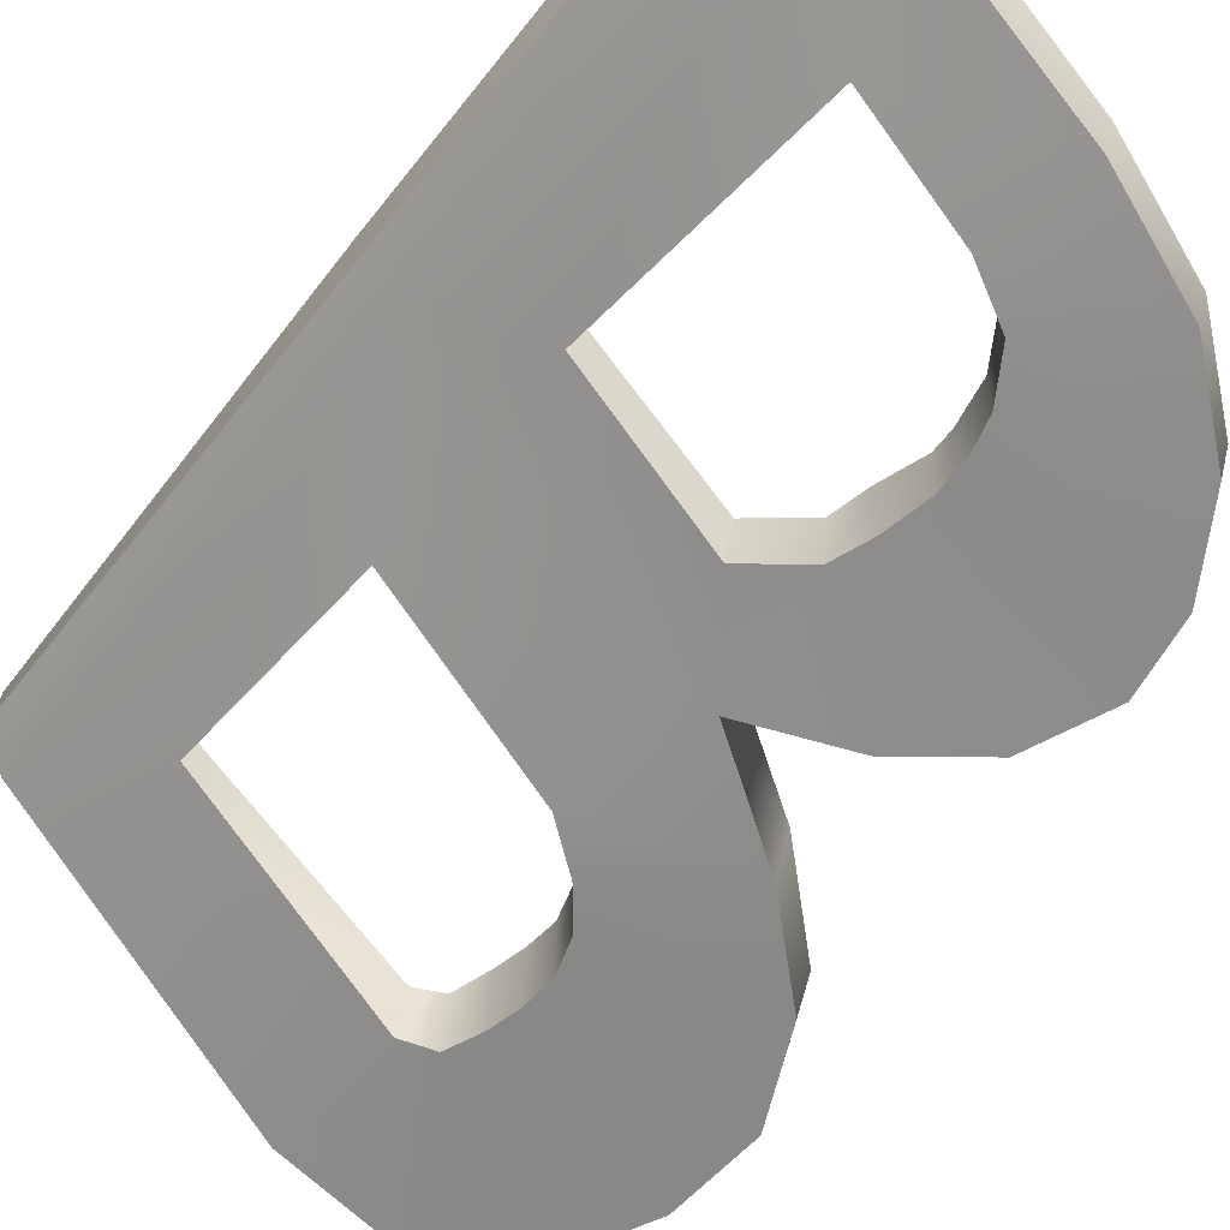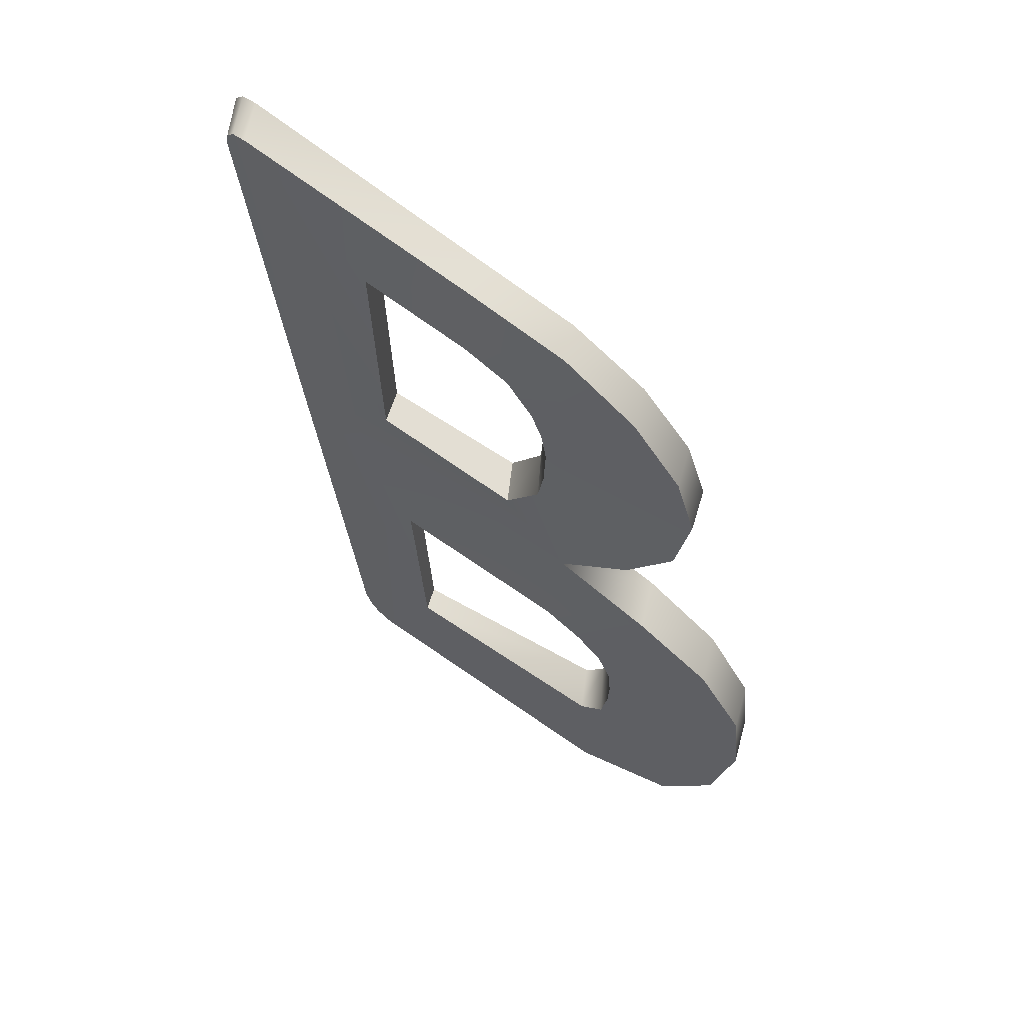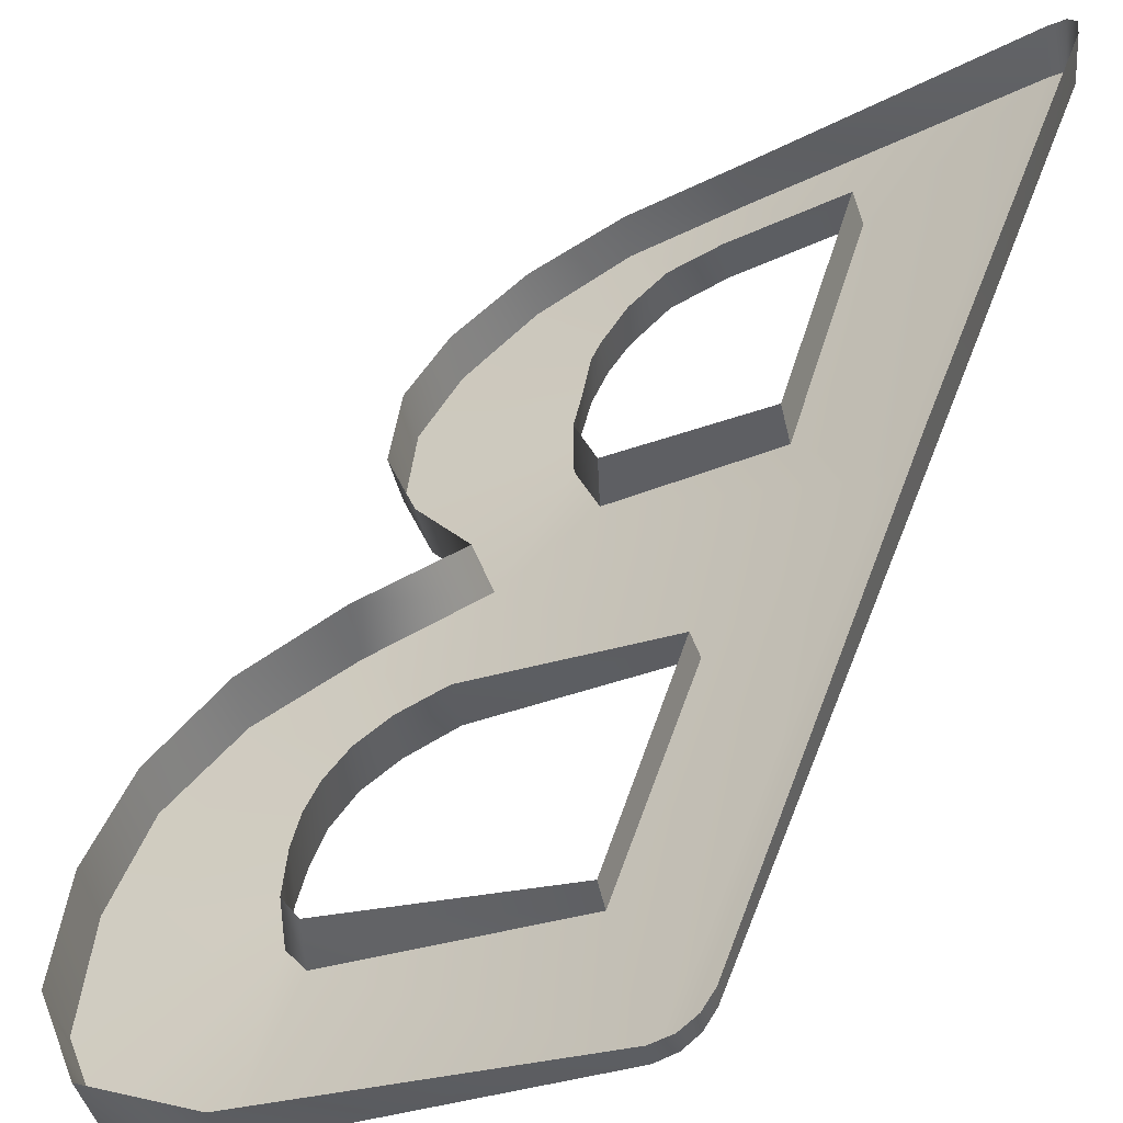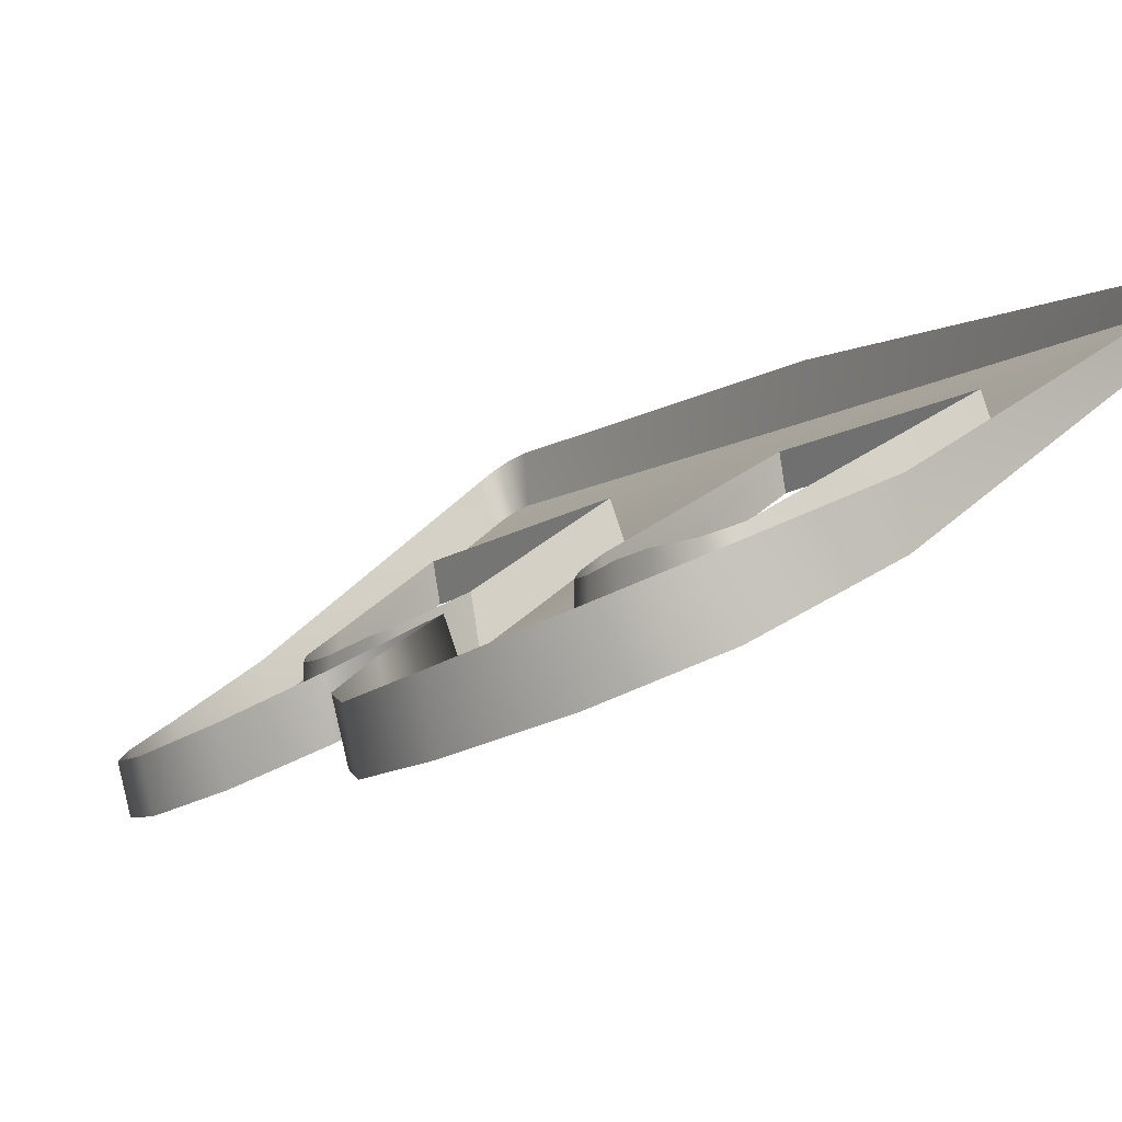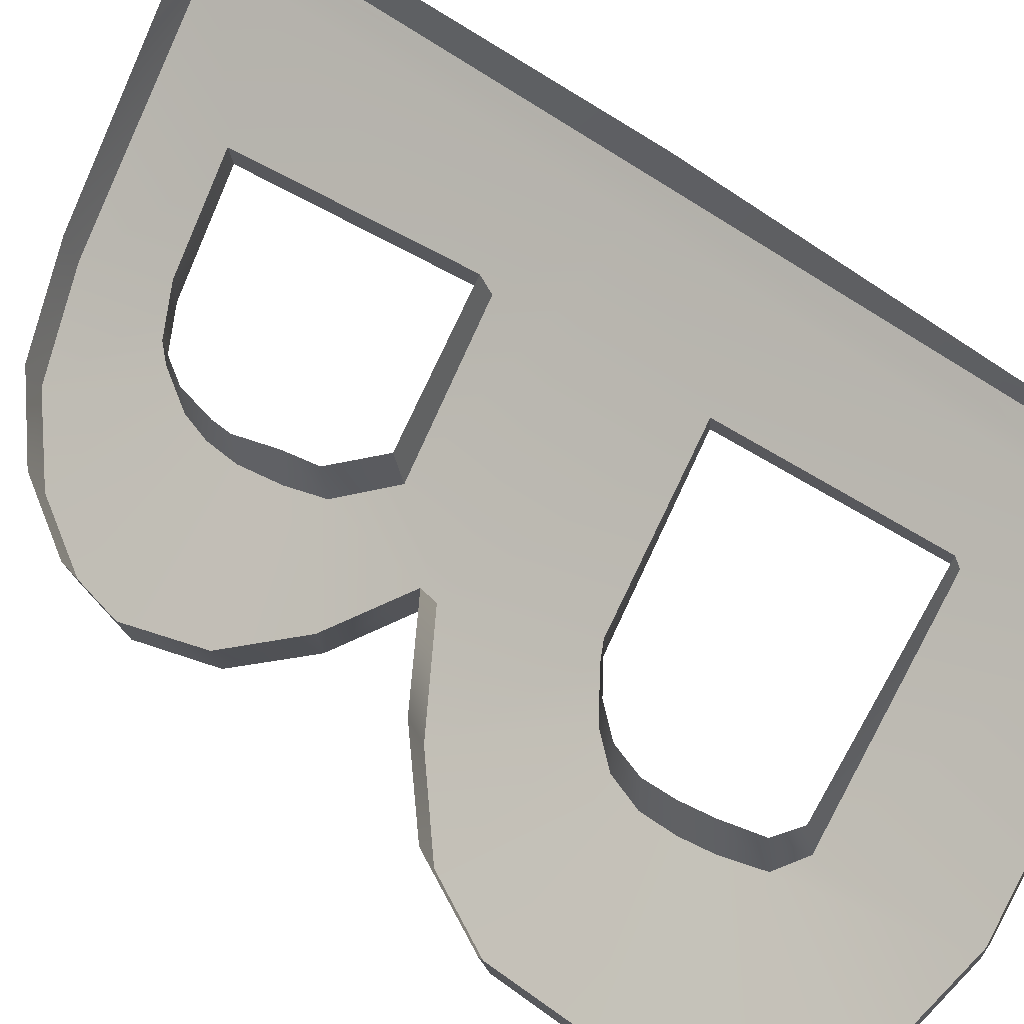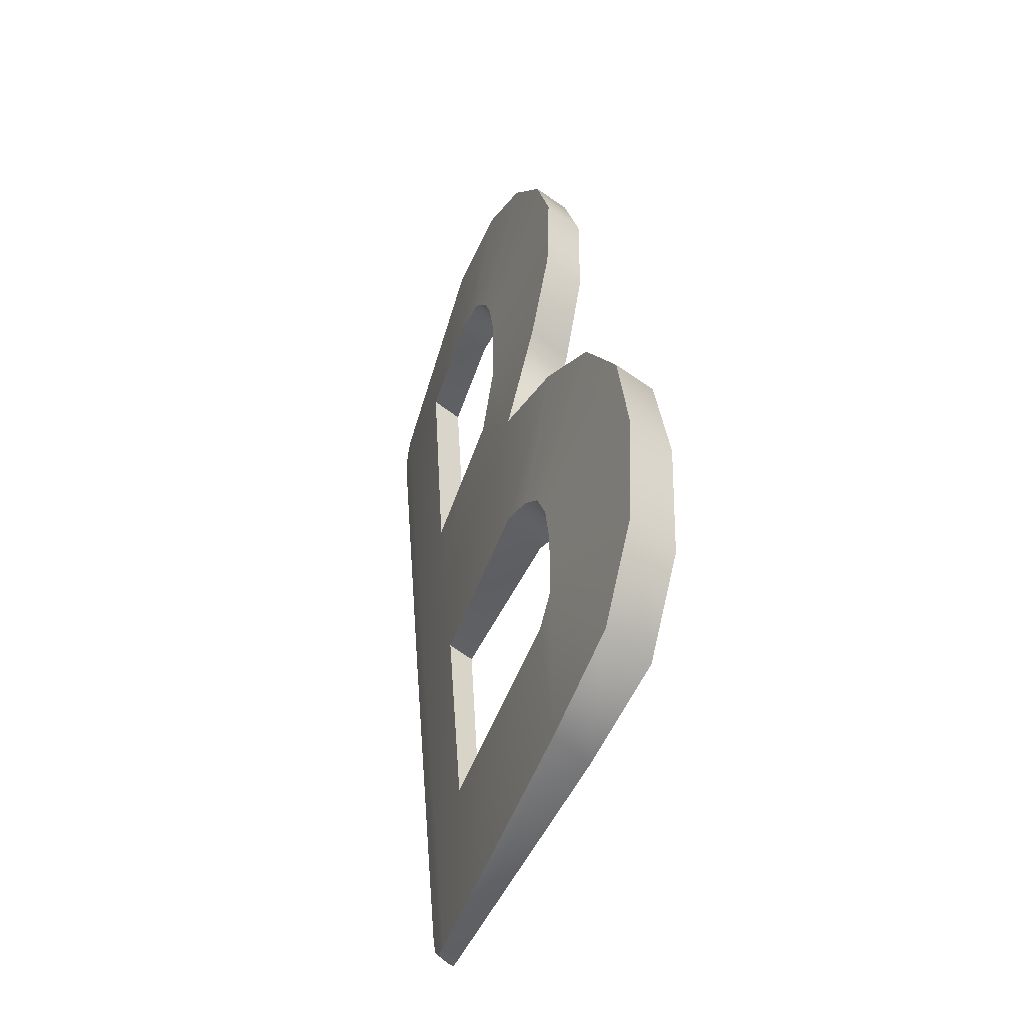
<metadata>
{"format":"obj","ext":"obj","renderer":"f3d","projection":"perspective","resolution":1024,"background":"white","views":[{"elev":-52.2,"azim":-41.5,"up":"+Y"},{"elev":57.7,"azim":2.4,"up":"+Z"},{"elev":48.0,"azim":-165.8,"up":"+Y"},{"elev":-9.2,"azim":144.2,"up":"+Y"},{"elev":57.0,"azim":123.5,"up":"+Y"},{"elev":-51.9,"azim":37.1,"up":"+Z"}]}
</metadata>
<code>
g CB-Letter_4
v -2.541 -3.508 6.197
v -2.538 -3.513 6.221
v -2.475 -3.514 5.551
v -2.481 -3.509 5.552
v -2.404 -3.513 4.812
v -2.413 -3.509 4.839
v -2.469 -3.519 5.551
v -2.475 -3.514 5.551
v -2.538 -3.513 6.221
v -2.388 -3.525 4.795
v -2.527 -3.524 6.236
v -2.442 -3.541 5.552
v -2.364 -3.543 4.788
v -2.507 -3.541 6.242
v -2.271 -3.629 5.002
v -1.959 -3.832 4.996
v -1.946 -3.822 4.77
v -1.923 -3.856 5.031
v -1.791 -3.91 4.813
v -1.707 -3.962 4.938
v -1.913 -3.866 5.096
v -1.676 -3.991 5.113
v -1.911 -3.872 5.149
v -1.915 -3.874 5.205
v -1.689 -3.997 5.267
v -1.935 -3.867 5.258
v -1.757 -3.973 5.394
v -1.973 -3.848 5.299
v -1.868 -3.922 5.483
v -2.031 -3.816 5.335
v -2.008 -3.848 5.557
v -2.288 -3.644 5.349
v -2.103 -3.797 5.67
v -2.316 -3.65 5.679
v -2.052 -3.836 5.752
v -1.903 -3.916 5.658
v -2.324 -3.675 6.084
v -2.043 -3.846 5.816
v -2.16 -3.804 6.227
v -1.835 -3.963 5.769
v -2.167 -3.786 6.07
v -2.041 -3.853 5.888
v -2.017 -3.892 6.191
v -1.815 -3.984 5.9
v -2.101 -3.827 6.043
v -2.048 -3.853 5.941
v -1.913 -3.947 6.112
v -1.843 -3.977 6.007
v -2.064 -3.847 5.986
v -2.518 -3.455 6.245
v -2.538 -3.513 6.221
v -2.532 -3.441 6.226
v -2.527 -3.524 6.236
v -2.496 -3.474 6.252
v -2.507 -3.541 6.242
v -2.15 -3.745 6.236
v -2.16 -3.804 6.227
v -2.006 -3.834 6.199
v -2.017 -3.892 6.191
v -1.9 -3.885 6.119
v -1.913 -3.947 6.112
v -1.828 -3.912 6.012
v -1.843 -3.977 6.007
v -1.798 -3.916 5.901
v -1.815 -3.984 5.9
v -1.817 -3.89 5.766
v -1.835 -3.963 5.769
v -1.886 -3.84 5.653
v -1.903 -3.916 5.658
v -1.981 -3.778 5.561
v -2.008 -3.848 5.557
v -1.853 -3.842 5.494
v -1.868 -3.922 5.483
v -1.741 -3.897 5.402
v -1.757 -3.973 5.394
v -1.672 -3.924 5.271
v -1.689 -3.997 5.267
v -1.657 -3.911 5.114
v -1.676 -3.991 5.113
v -1.687 -3.877 4.934
v -1.707 -3.962 4.938
v -1.774 -3.824 4.805
v -1.791 -3.91 4.813
v -1.935 -3.75 4.762
v -1.946 -3.822 4.77
v -2.359 -3.509 4.784
v -2.364 -3.543 4.788
v -2.384 -3.492 4.792
v -2.388 -3.525 4.795
v -2.402 -3.481 4.811
v -2.404 -3.513 4.812
v -2.411 -3.476 4.839
v -2.413 -3.509 4.839
v -2.474 -3.436 5.532
v -2.481 -3.509 5.552
v -2.536 -3.436 6.198
v -2.541 -3.508 6.197
v -2.532 -3.441 6.226
v -2.538 -3.513 6.221
v -1.921 -3.772 5.038
v -1.959 -3.832 4.996
v -1.952 -3.758 5.007
v -1.923 -3.856 5.031
v -1.91 -3.775 5.102
v -1.913 -3.866 5.096
v -1.908 -3.78 5.153
v -1.911 -3.872 5.149
v -1.913 -3.787 5.204
v -1.915 -3.874 5.205
v -1.932 -3.784 5.254
v -1.935 -3.867 5.258
v -1.967 -3.767 5.293
v -1.973 -3.848 5.299
v -2.023 -3.739 5.327
v -2.031 -3.816 5.335
v -2.276 -3.6 5.344
v -2.288 -3.644 5.349
v -1.952 -3.758 5.007
v -1.959 -3.832 4.996
v -2.271 -3.629 5.002
v -2.26 -3.591 5.008
v -2.26 -3.591 5.008
v -2.271 -3.629 5.002
v -2.288 -3.644 5.349
v -2.276 -3.6 5.344
v -2.05 -3.763 5.757
v -2.103 -3.797 5.67
v -2.097 -3.729 5.68
v -2.052 -3.836 5.752
v -2.046 -3.77 5.816
v -2.043 -3.846 5.816
v -2.039 -3.784 5.889
v -2.041 -3.853 5.888
v -2.044 -3.785 5.922
v -2.048 -3.853 5.941
v -2.061 -3.782 5.984
v -2.064 -3.847 5.986
v -2.097 -3.765 6.037
v -2.101 -3.827 6.043
v -2.16 -3.726 6.064
v -2.167 -3.786 6.07
v -2.308 -3.622 6.077
v -2.324 -3.675 6.084
v -2.097 -3.729 5.68
v -2.103 -3.797 5.67
v -2.316 -3.65 5.679
v -2.301 -3.598 5.688
v -2.301 -3.598 5.688
v -2.316 -3.65 5.679
v -2.324 -3.675 6.084
v -2.308 -3.622 6.077
g CB-Letter_4_0
f 3 2 1
f 4 3 1
f 5 3 4
f 6 5 4
f 8 5 7
f 8 7 9
f 5 10 7
f 7 11 9
f 12 7 10
f 11 7 12
f 13 12 10
f 14 11 12
f 13 15 12
f 16 15 13
f 17 16 13
f 18 16 17
f 19 18 17
f 18 19 20
f 21 18 20
f 21 20 22
f 23 21 22
f 24 23 22
f 25 24 22
f 26 24 25
f 27 26 25
f 28 26 27
f 29 28 27
f 30 28 29
f 31 30 29
f 32 30 31
f 12 32 31
f 15 32 12
f 31 33 12
f 33 34 12
f 35 33 31
f 12 34 14
f 36 35 31
f 34 37 14
f 38 35 36
f 14 37 39
f 40 38 36
f 37 41 39
f 42 38 40
f 39 41 43
f 44 42 40
f 41 45 43
f 46 42 44
f 43 45 47
f 48 46 44
f 45 49 47
f 49 46 48
f 47 49 48
f 52 51 50
f 51 53 50
f 50 53 54
f 53 55 54
f 54 55 56
f 55 57 56
f 56 57 58
f 57 59 58
f 58 59 60
f 59 61 60
f 60 61 62
f 61 63 62
f 62 63 64
f 63 65 64
f 64 65 66
f 65 67 66
f 66 67 68
f 67 69 68
f 68 69 70
f 69 71 70
f 70 71 72
f 71 73 72
f 72 73 74
f 73 75 74
f 74 75 76
f 75 77 76
f 76 77 78
f 77 79 78
f 78 79 80
f 79 81 80
f 80 81 82
f 81 83 82
f 82 83 84
f 83 85 84
f 84 85 86
f 85 87 86
f 86 87 88
f 87 89 88
f 88 89 90
f 89 91 90
f 90 91 92
f 91 93 92
f 92 93 94
f 93 95 94
f 94 95 96
f 95 97 96
f 96 97 98
f 97 99 98
f 102 101 100
f 101 103 100
f 100 103 104
f 103 105 104
f 104 105 106
f 105 107 106
f 106 107 108
f 107 109 108
f 108 109 110
f 109 111 110
f 110 111 112
f 111 113 112
f 112 113 114
f 113 115 114
f 114 115 116
f 115 117 116
f 120 119 118
f 121 120 118
f 124 123 122
f 125 124 122
f 128 127 126
f 127 129 126
f 126 129 130
f 129 131 130
f 130 131 132
f 131 133 132
f 132 133 134
f 133 135 134
f 134 135 136
f 135 137 136
f 136 137 138
f 137 139 138
f 138 139 140
f 139 141 140
f 140 141 142
f 141 143 142
f 146 145 144
f 147 146 144
f 150 149 148
f 151 150 148

</code>
